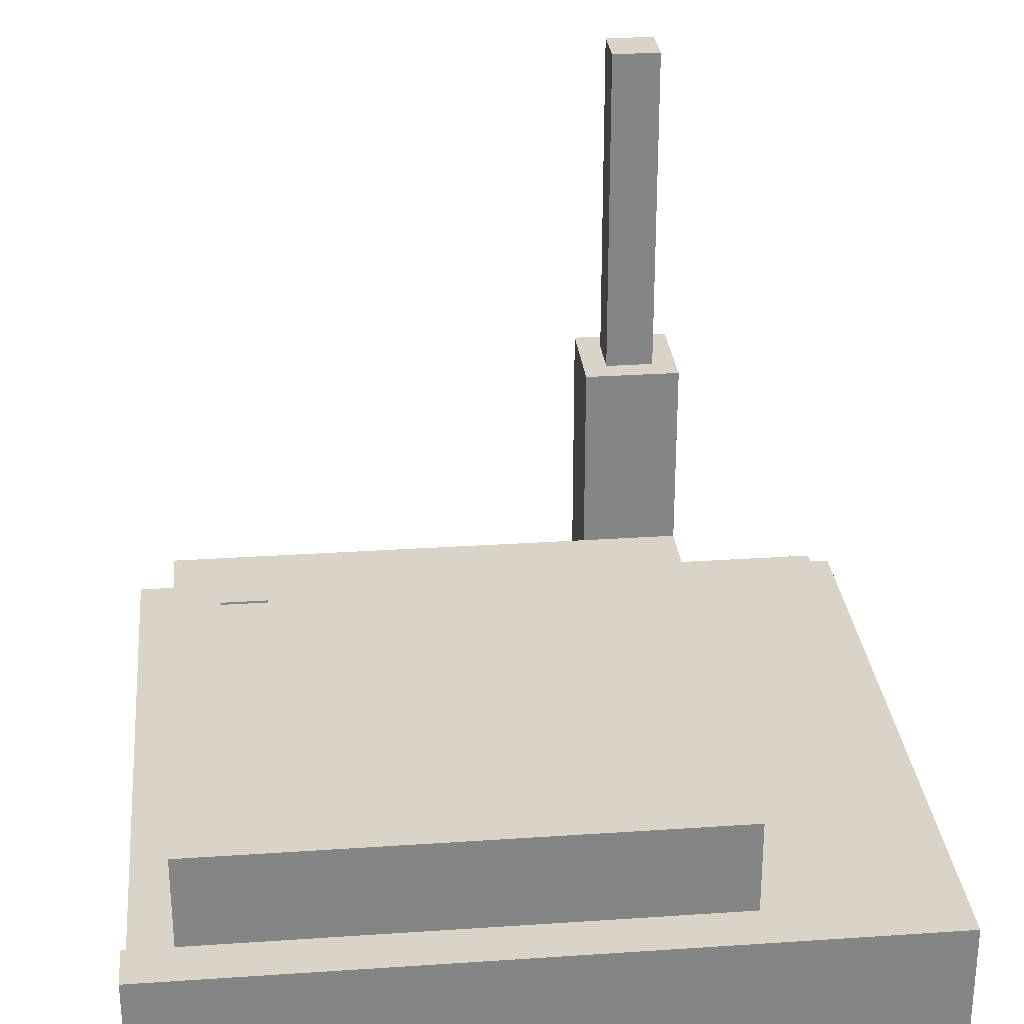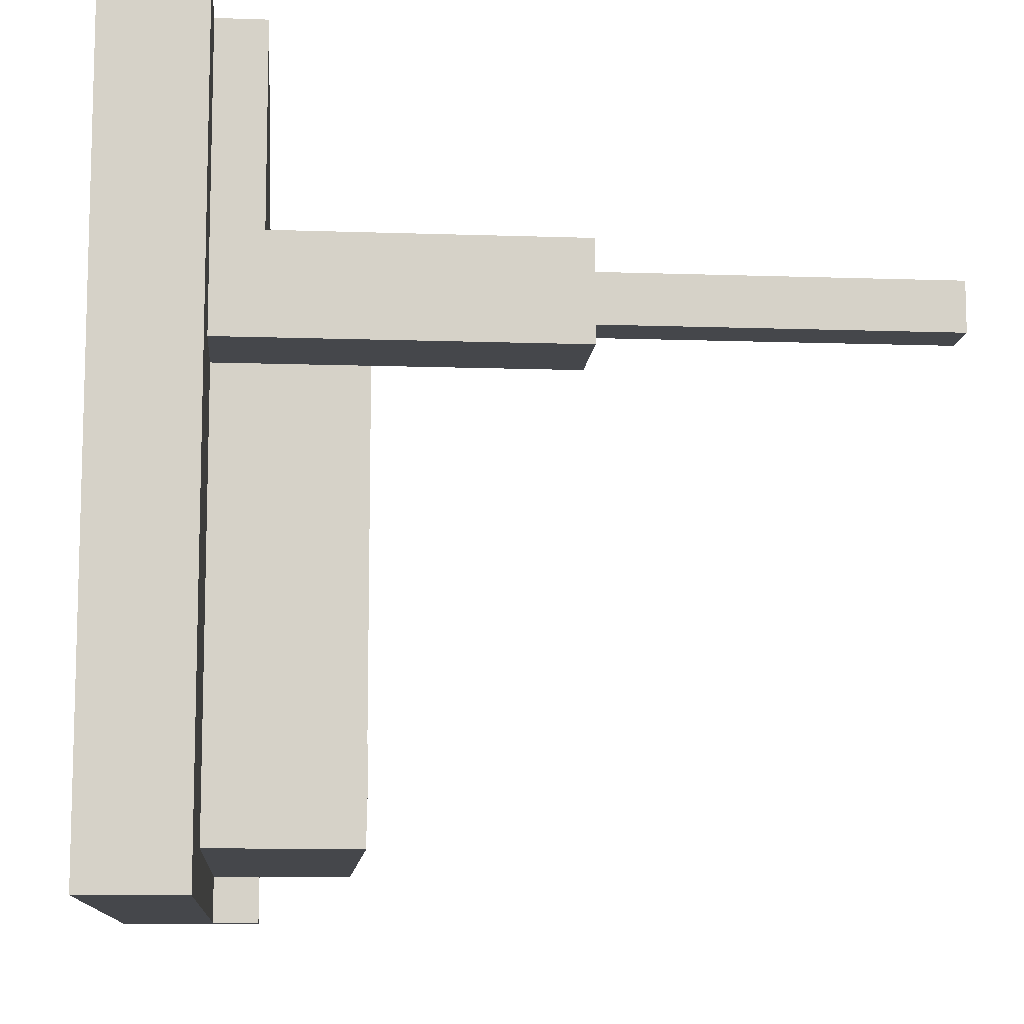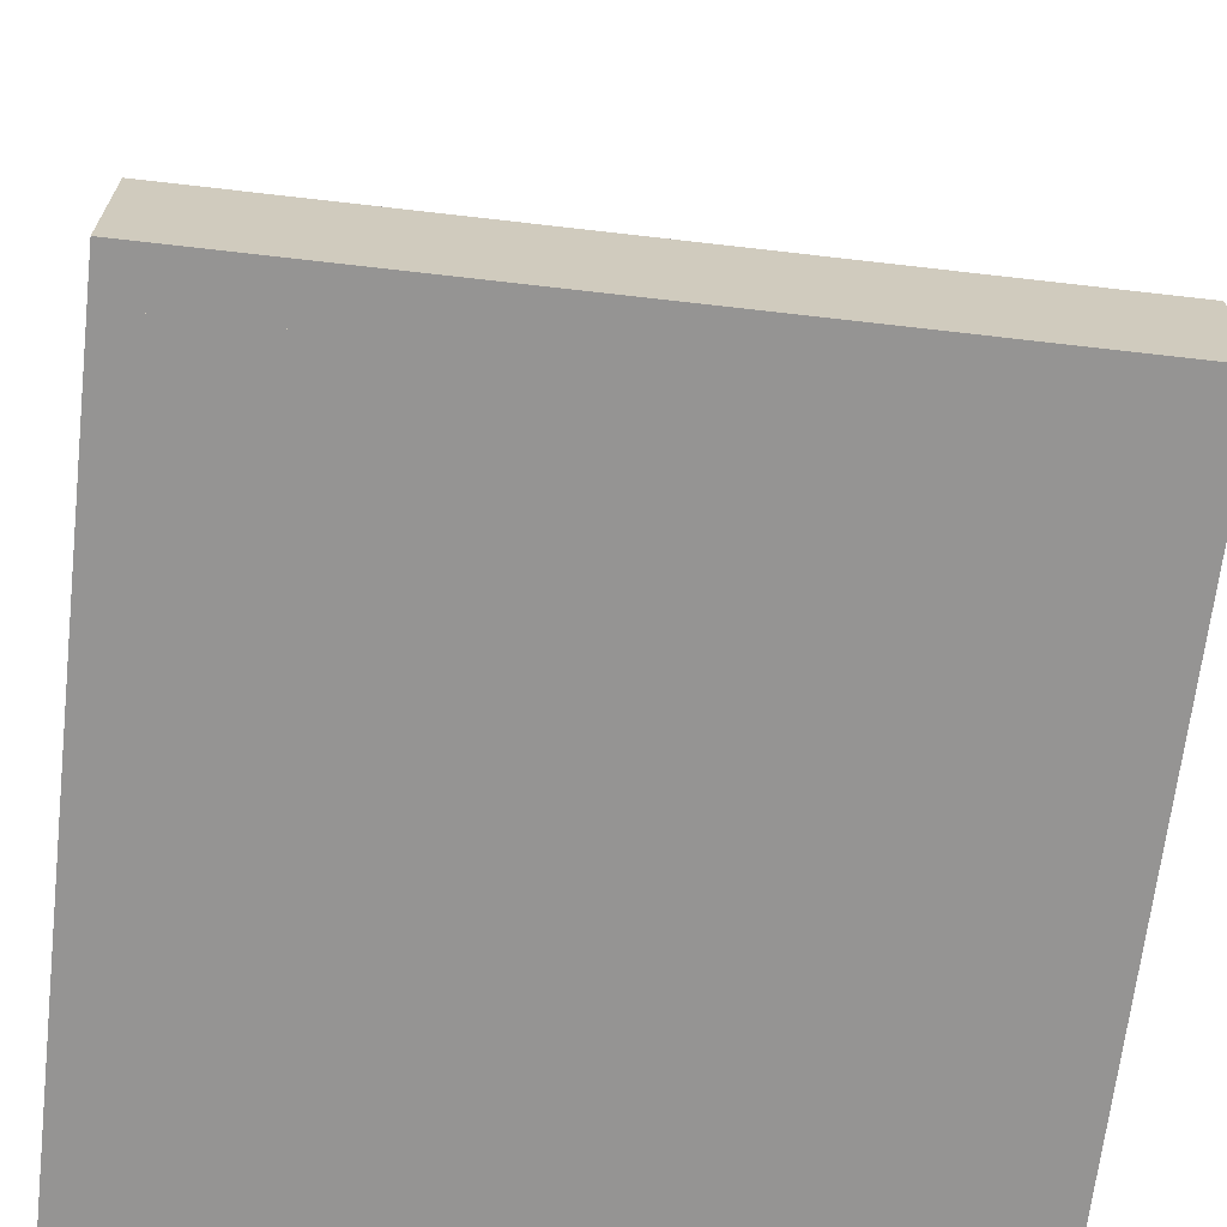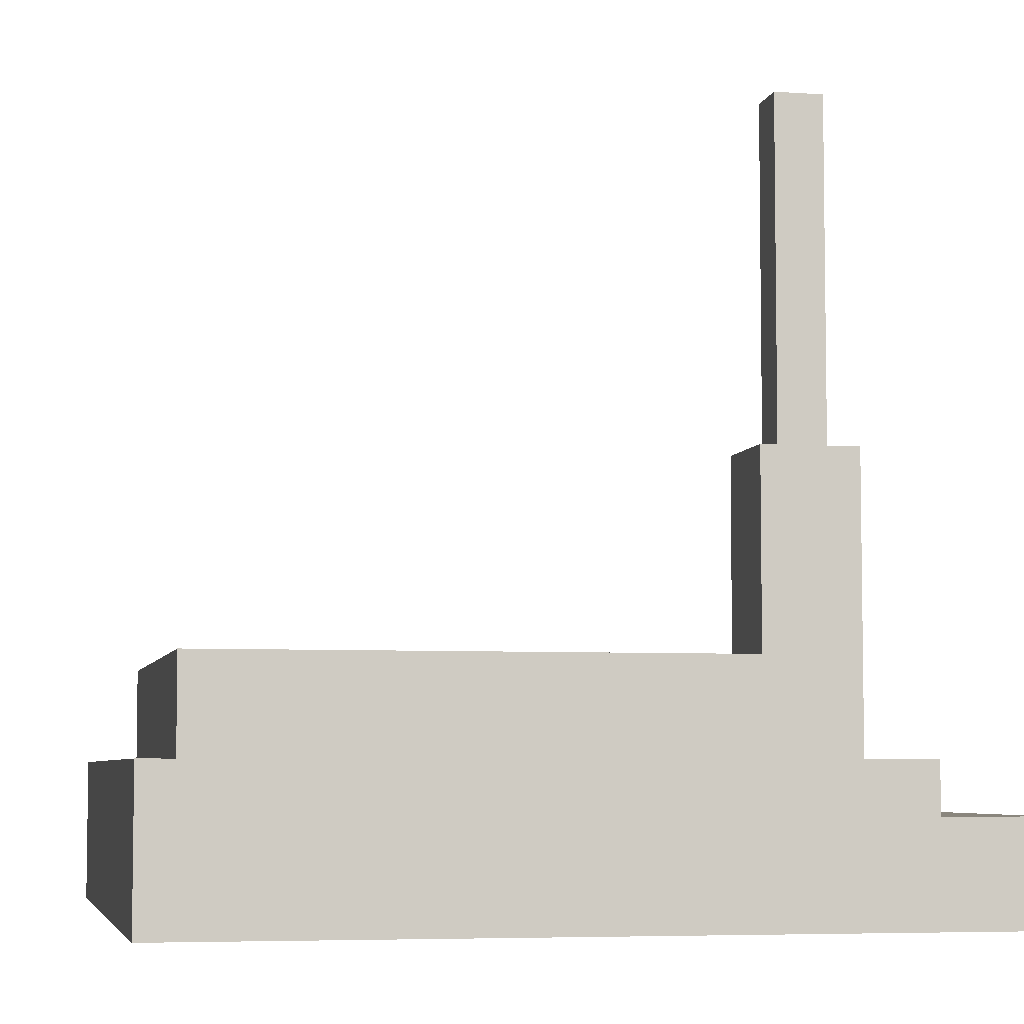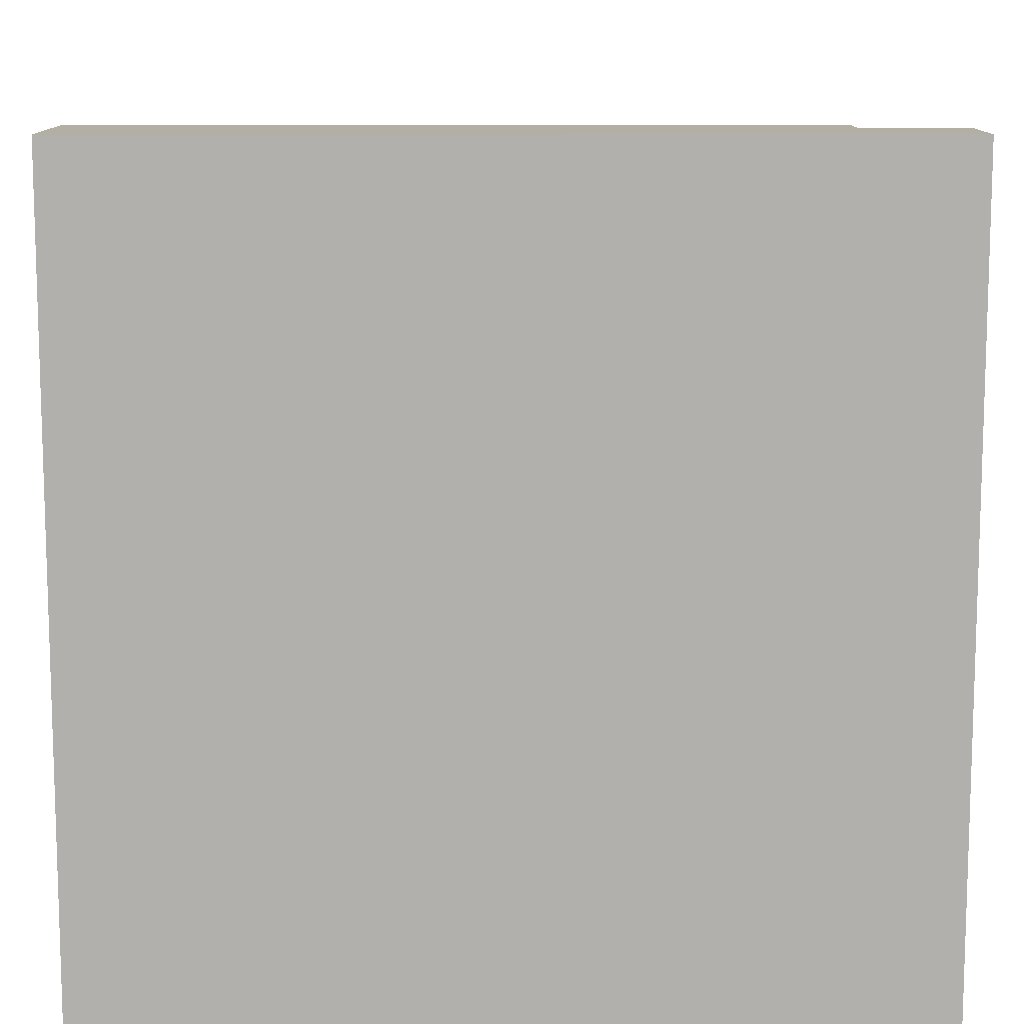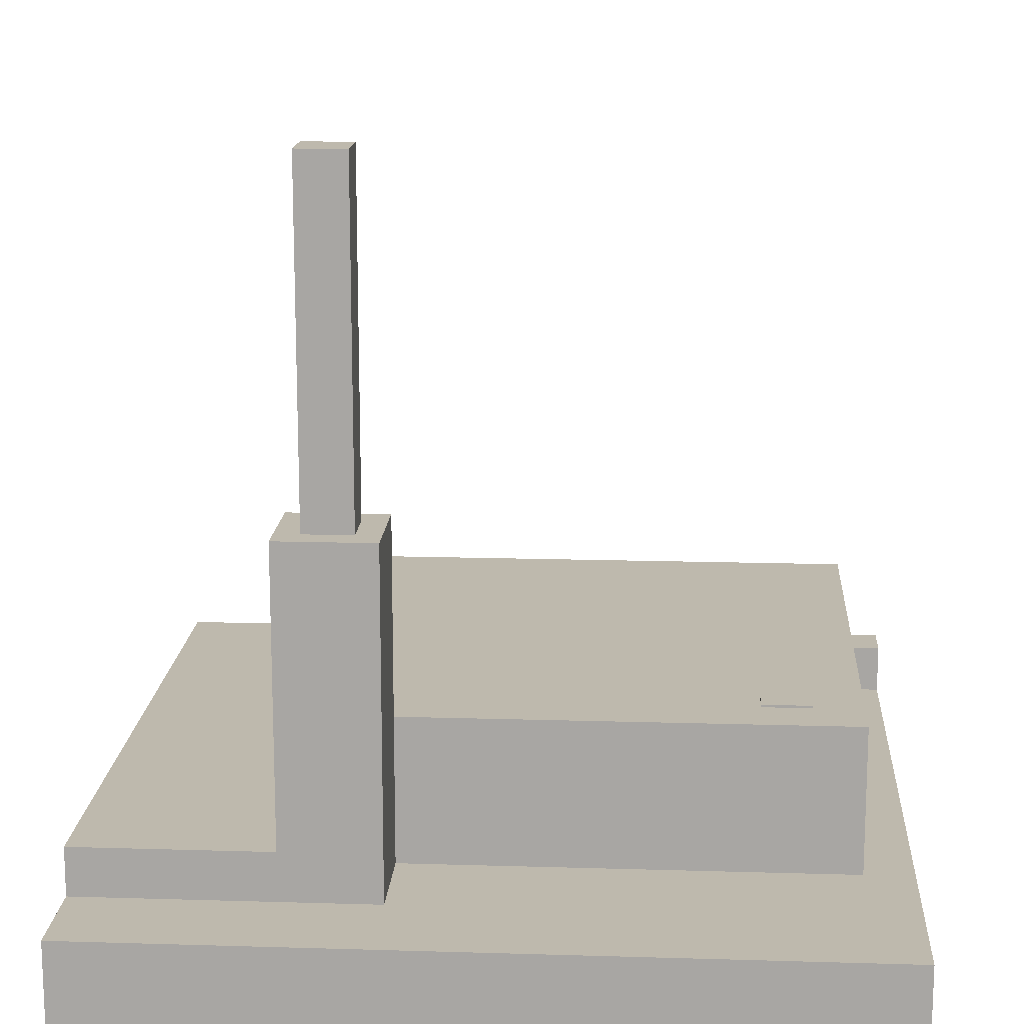
<metadata>
{"format":"obj","ext":"obj","renderer":"f3d","projection":"perspective","resolution":1024,"background":"white","views":[{"elev":28.7,"azim":-95.8,"up":"+Y"},{"elev":-10.5,"azim":85.0,"up":"+Z"},{"elev":-67.2,"azim":-96.6,"up":"+Y"},{"elev":-5.6,"azim":-11.7,"up":"+Y"},{"elev":11.3,"azim":-0.1,"up":"+Z"},{"elev":15.1,"azim":93.7,"up":"+Y"}]}
</metadata>
<code>
o base1
v 0.5 -0.375 0.5
v 0.5 -0.5 0.5
v 0.5 -0.375 -0.5
v 0.5 -0.5 -0.5
v -0.4375 -0.375 -0.5
v -0.4375 -0.5 -0.5
v -0.4375 -0.375 0.5
v -0.4375 -0.5 0.5
f 1 2 3
f 2 4 3
f 5 6 7
f 6 8 7
f 5 7 3
f 7 1 3
f 8 6 2
f 6 4 2
f 7 8 1
f 8 2 1
f 3 4 5
f 4 6 5
o unit
v 0.25 -0.1875 0.25
v 0.25 -0.375 0.25
v 0.25 -0.1875 -0.4375
v 0.25 -0.375 -0.4375
v -0.4375 -0.1875 -0.4375
v -0.4375 -0.375 -0.4375
v -0.4375 -0.1875 0.25
v -0.4375 -0.375 0.25
f 9 10 11
f 10 12 11
f 13 14 15
f 14 16 15
f 13 15 11
f 15 9 11
f 16 14 10
f 14 12 10
f 15 16 9
f 16 10 9
f 11 12 13
f 12 14 13
o base3
v 0.375 -0.3125 0.5
v 0.375 -0.375 0.5
v 0.375 -0.3125 0.25
v 0.375 -0.375 0.25
v -0.4375 -0.3125 0.25
v -0.4375 -0.375 0.25
v -0.4375 -0.3125 0.5
v -0.4375 -0.375 0.5
f 17 18 19
f 18 20 19
f 21 22 23
f 22 24 23
f 21 23 19
f 23 17 19
f 24 22 18
f 22 20 18
f 23 24 17
f 24 18 17
f 19 20 21
f 20 22 21
o antenne_bottom
v 0.375 0.0625 0.25
v 0.375 -0.375 0.25
v 0.375 0.0625 0.125
v 0.375 -0.375 0.125
v 0.25 0.0625 0.125
v 0.25 -0.375 0.125
v 0.25 0.0625 0.25
v 0.25 -0.375 0.25
f 25 26 27
f 26 28 27
f 29 30 31
f 30 32 31
f 29 31 27
f 31 25 27
f 32 30 26
f 30 28 26
f 31 32 25
f 32 26 25
f 27 28 29
f 28 30 29
o antenne_top
v 0.3438 0.5 0.2188
v 0.3438 0.0625 0.2188
v 0.3438 0.5 0.1562
v 0.3438 0.0625 0.1562
v 0.2812 0.5 0.1562
v 0.2812 0.0625 0.1562
v 0.2812 0.5 0.2188
v 0.2812 0.0625 0.2188
f 33 34 35
f 34 36 35
f 37 38 39
f 38 40 39
f 37 39 35
f 39 33 35
f 40 38 34
f 38 36 34
f 39 40 33
f 40 34 33
f 35 36 37
f 36 38 37
o base2
v -0.4375 -0.3125 0.5
v -0.4375 -0.5 0.5
v -0.4375 -0.3125 -0.5
v -0.4375 -0.5 -0.5
v -0.5 -0.3125 -0.5
v -0.5 -0.5 -0.5
v -0.5 -0.3125 0.5
v -0.5 -0.5 0.5
f 41 42 43
f 42 44 43
f 45 46 47
f 46 48 47
f 45 47 43
f 47 41 43
f 48 46 42
f 46 44 42
f 47 48 41
f 48 42 41
f 43 44 45
f 44 46 45
o leuchte
v 0.1875 -0.1844 -0.3125
v 0.1875 -0.2469 -0.3125
v 0.1875 -0.1844 -0.375
v 0.1875 -0.2469 -0.375
v 0.125 -0.1844 -0.375
v 0.125 -0.2469 -0.375
v 0.125 -0.1844 -0.3125
v 0.125 -0.2469 -0.3125
f 49 50 51
f 50 52 51
f 53 54 55
f 54 56 55
f 53 55 51
f 55 49 51
f 56 54 50
f 54 52 50
f 55 56 49
f 56 50 49
f 51 52 53
f 52 54 53

</code>
